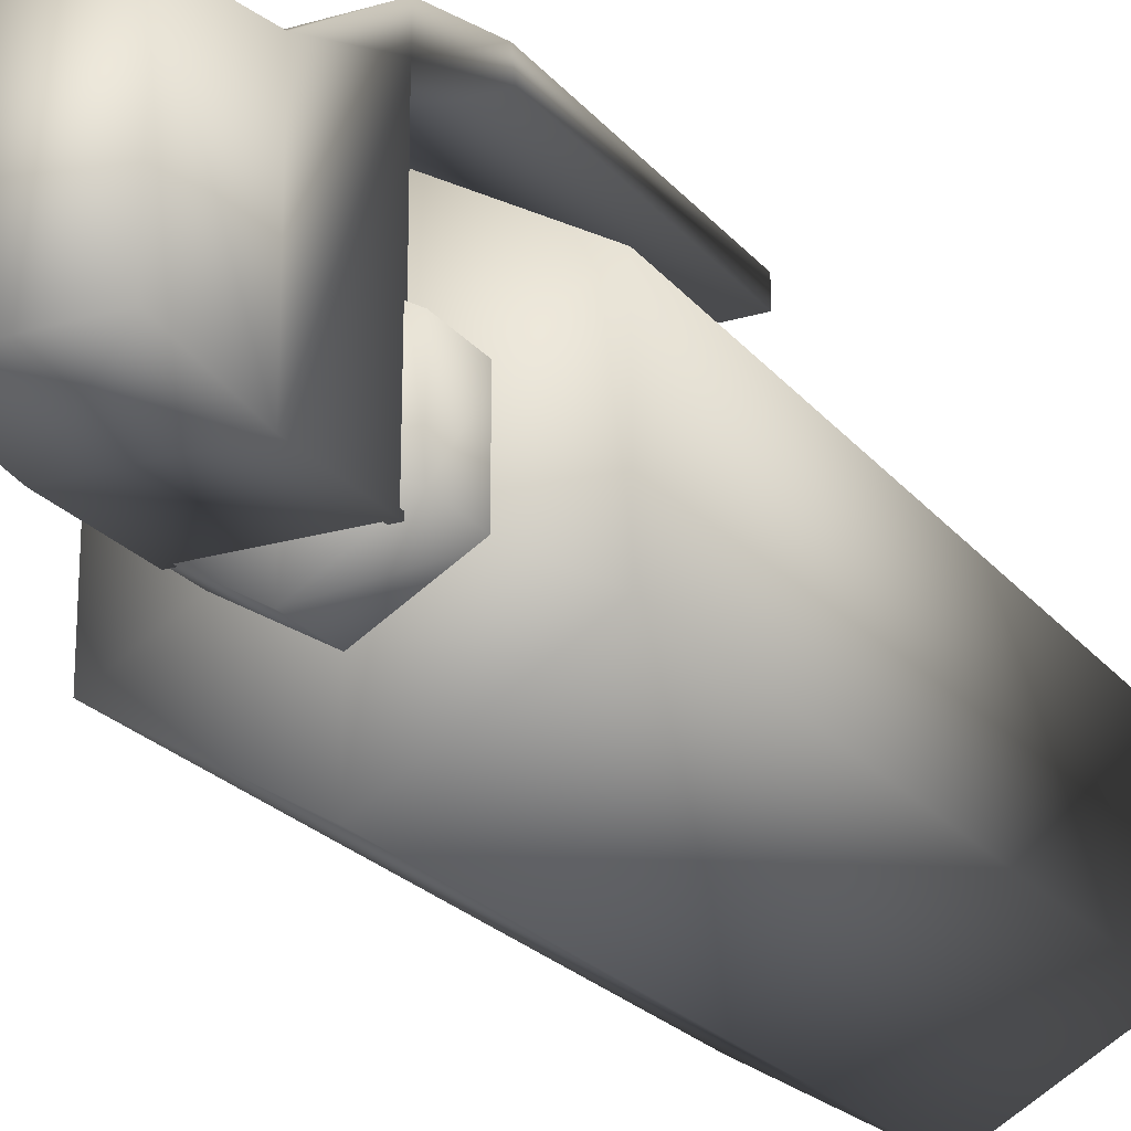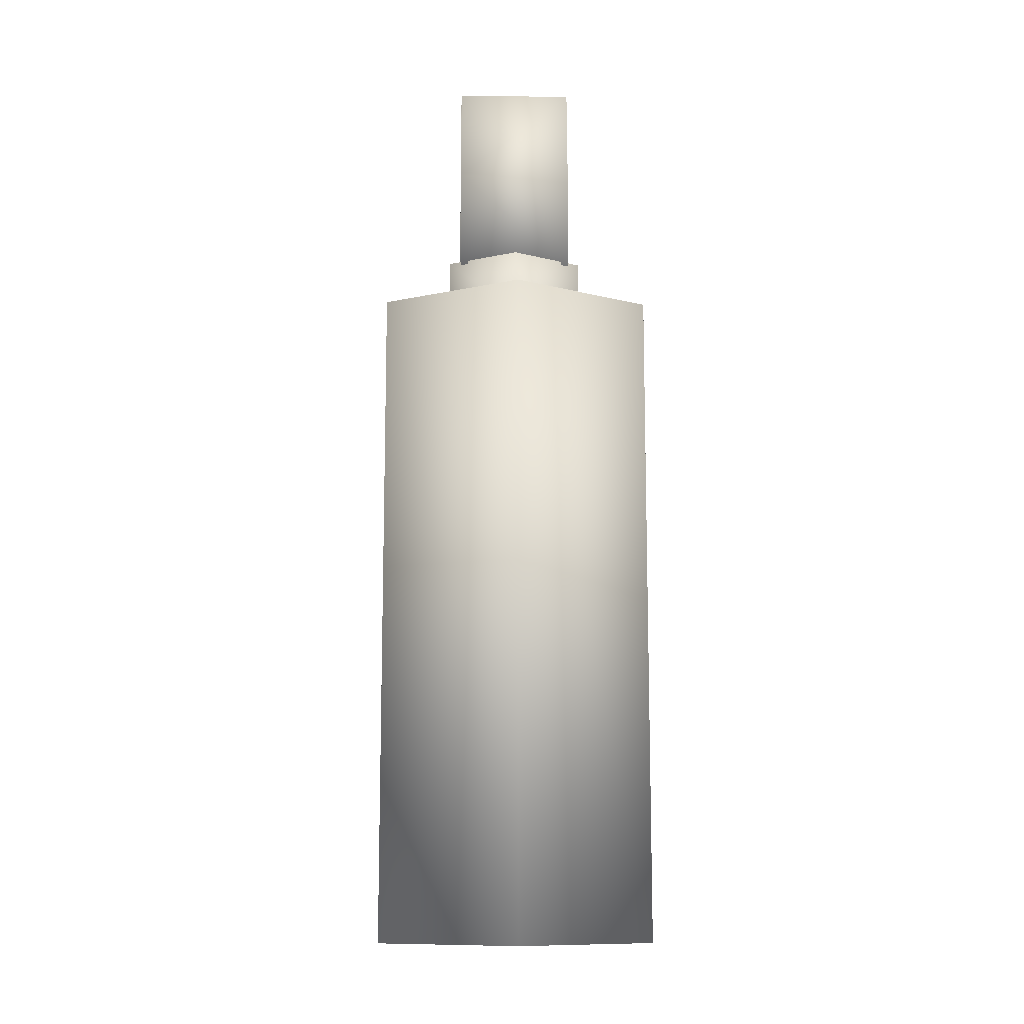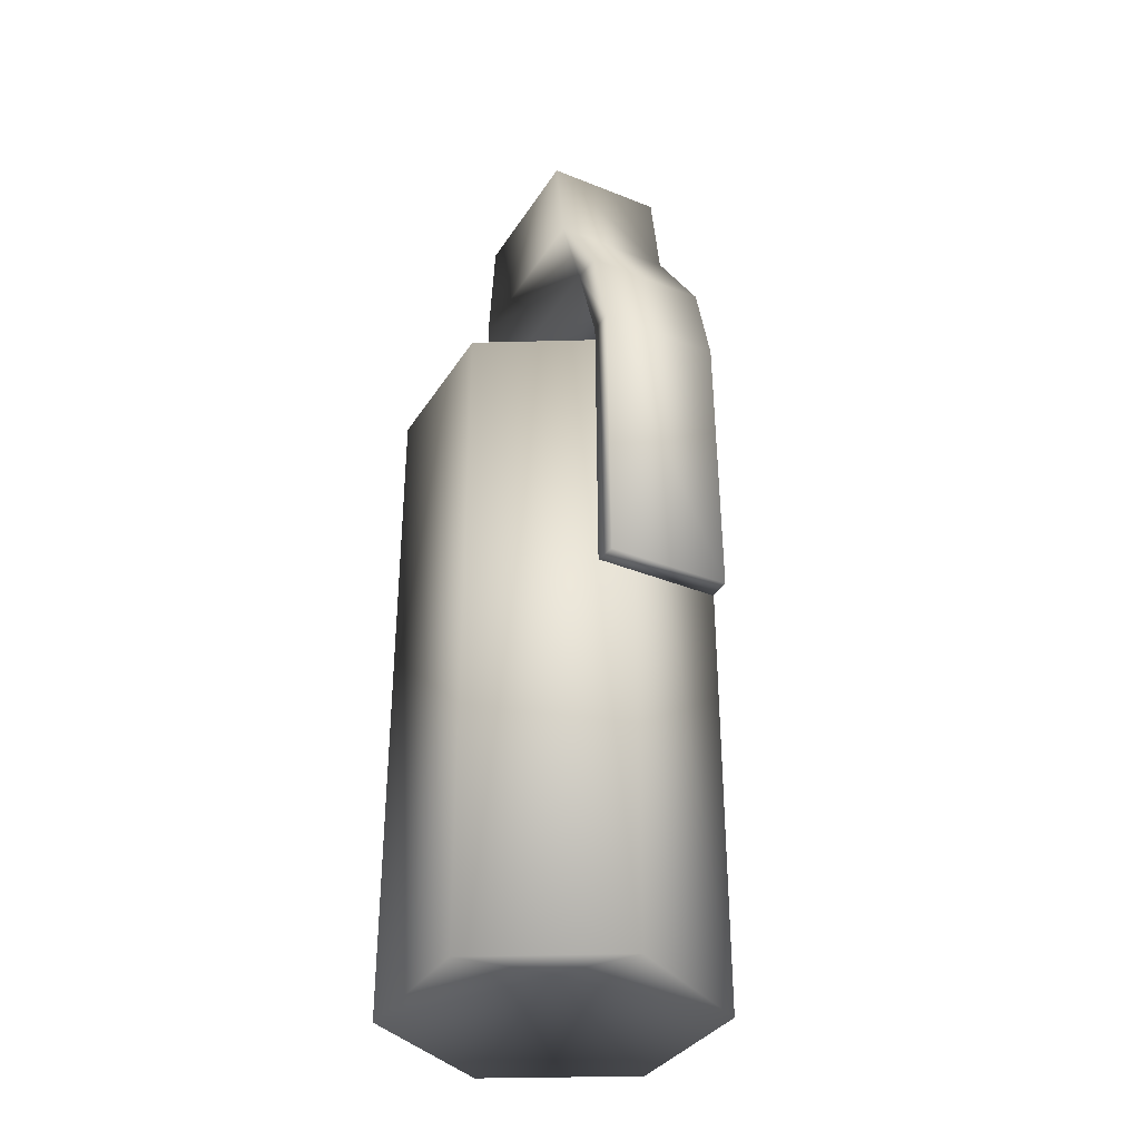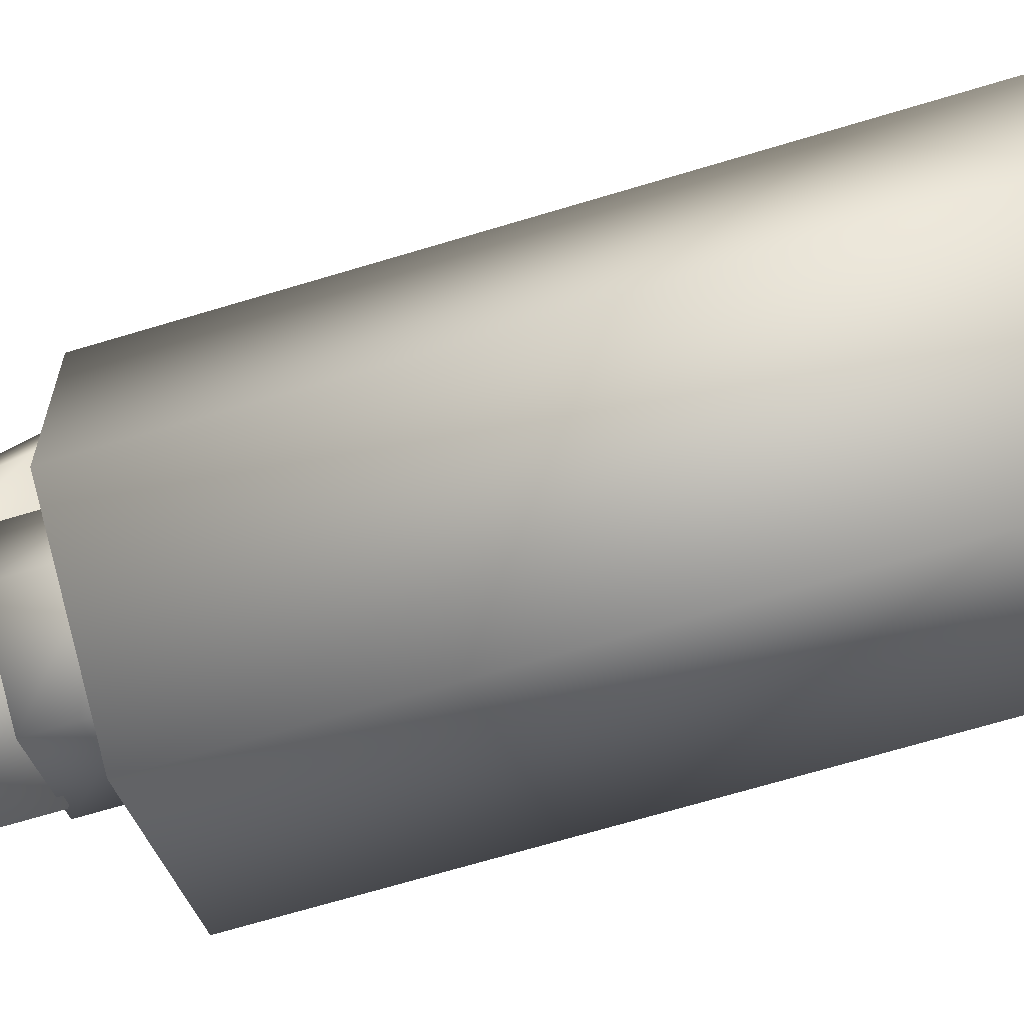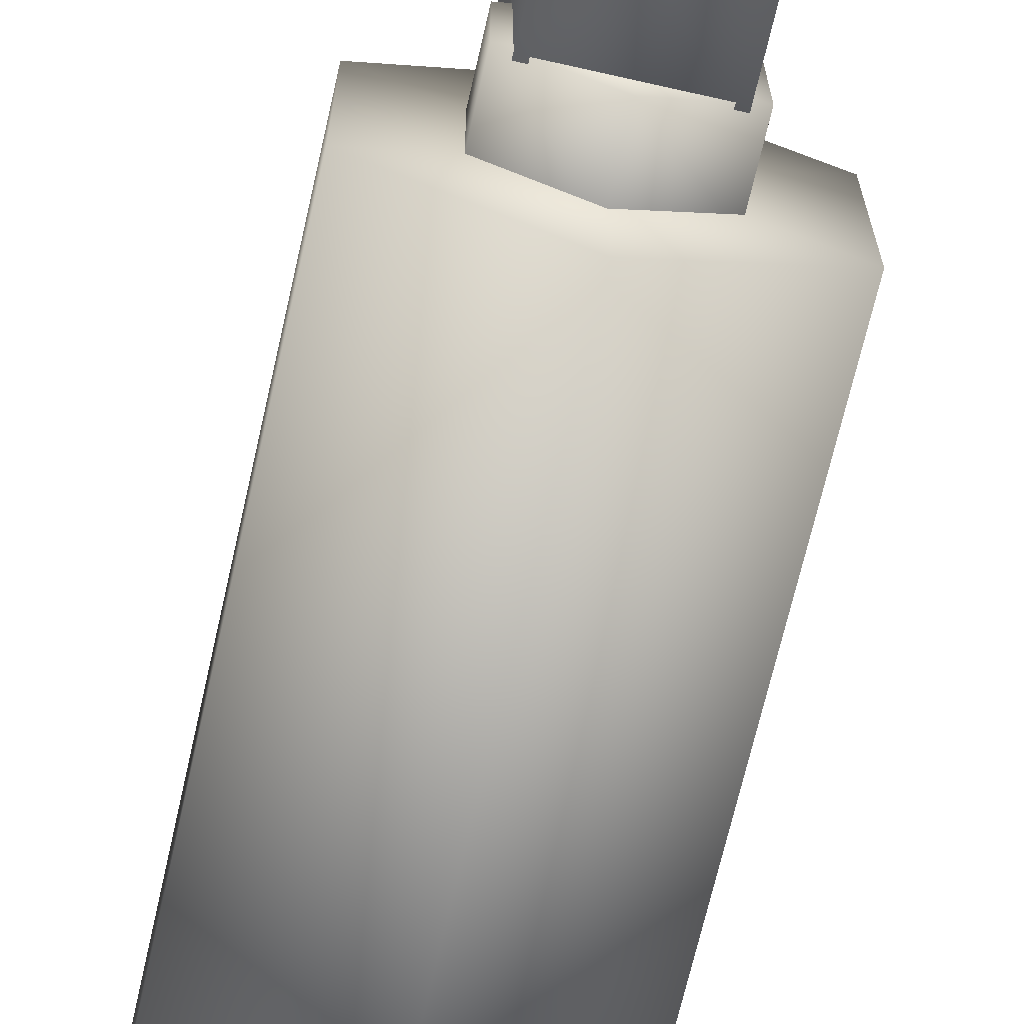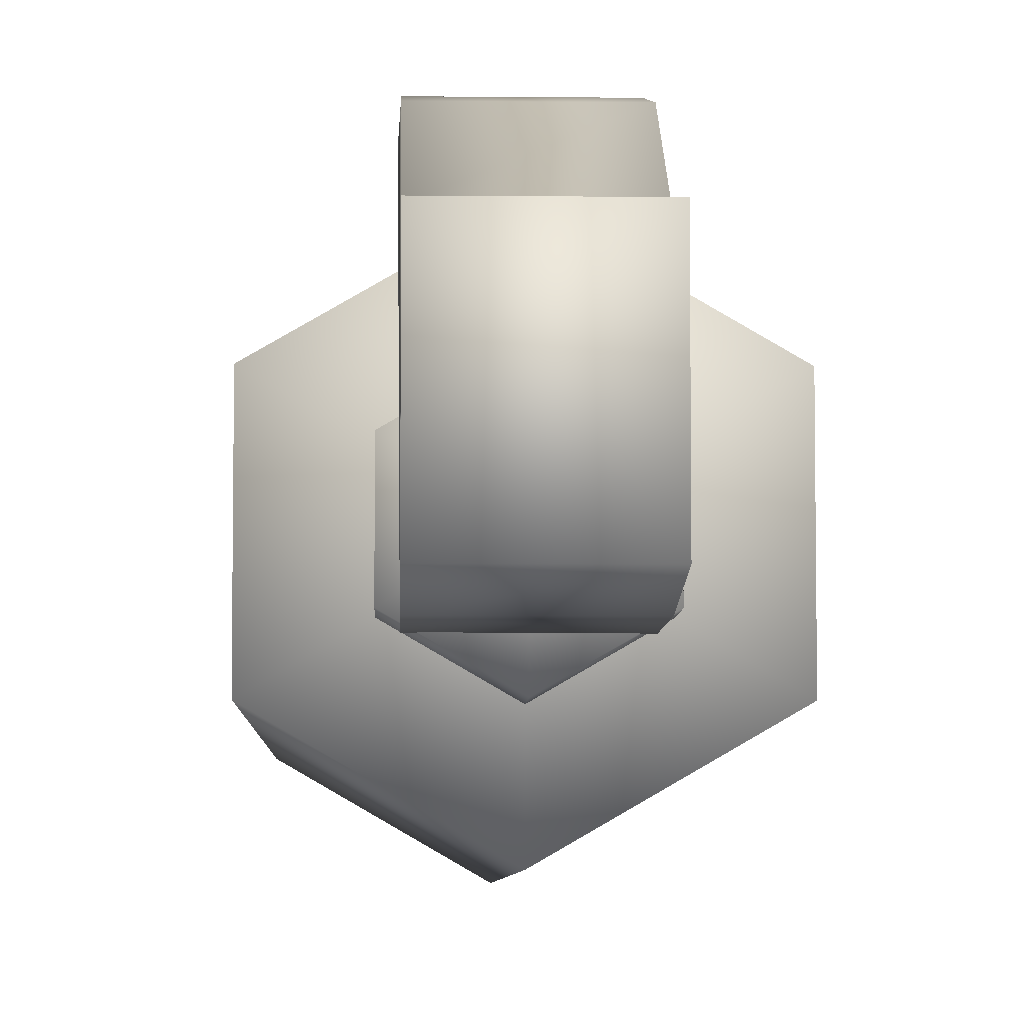
<metadata>
{"format":"obj","ext":"obj","renderer":"f3d","projection":"perspective","resolution":1024,"background":"white","views":[{"elev":-21.8,"azim":-152.7,"up":"+Z"},{"elev":-11.4,"azim":178.1,"up":"+Y"},{"elev":-34.9,"azim":-28.0,"up":"+Y"},{"elev":-66.9,"azim":-73.0,"up":"+Z"},{"elev":-68.5,"azim":167.2,"up":"+Z"},{"elev":-6.1,"azim":178.3,"up":"+Z"}]}
</metadata>
<code>
v  6.474 29.26 3.738
v  0 29.26 7.476
v  6.474 -2.179 3.738
v  0 -2.179 7.476
v  6.474 29.26 -3.738
v  6.474 -2.179 -3.738
v  0 29.26 -7.476
v  0 -2.179 -7.476
v  -6.474 29.26 -3.738
v  -6.474 -2.179 -3.738
v  -6.474 29.26 3.738
v  -6.474 -2.179 3.738
v  0 29.26 0
v  0 -0.1643 0
v  3.318 31.94 1.916
v  0 31.94 3.832
v  3.318 28.79 1.916
v  0 28.79 3.832
v  3.318 31.94 -1.916
v  3.318 28.79 -1.916
v  0 31.94 -3.832
v  0 28.79 -3.832
v  -3.318 31.94 -1.916
v  -3.318 28.79 -1.916
v  -3.318 31.94 1.916
v  -3.318 28.79 1.916
v  0 31.94 0
v  2.771 41.31 -1.836
v  -2.771 41.31 -1.836
v  2.771 41.3 5.25
v  -2.771 41.3 5.25
v  2.771 31.77 9.167
v  2.771 36.55 5.977
v  -2.771 31.77 9.167
v  -2.771 36.55 5.977
v  2.771 36.55 -2.447
v  -2.771 36.55 -2.447
v  -2.771 31.77 -2.447
v  2.771 31.77 -2.447
v  -2.815 31.86 7.706
v  2.842 31.89 7.681
v  -2.767 27.46 10.21
v  2.774 27.46 10.21
v  2.845 27.27 9.178
v  -2.81 27.31 9.199
v  -2.784 14.25 10.43
v  2.758 14.25 10.43
v  2.829 14.31 9.321
v  -2.827 14.35 9.342
f 1 2 3
f 4 3 2
f 5 1 6
f 3 6 1
f 7 5 8
f 6 8 5
f 9 7 10
f 8 10 7
f 11 9 12
f 10 12 9
f 2 11 4
f 12 4 11
f 1 13 2
f 5 13 1
f 7 13 5
f 9 13 7
f 11 13 9
f 2 13 11
f 4 14 3
f 3 14 6
f 6 14 8
f 8 14 10
f 10 14 12
f 12 14 4
f 15 16 17
f 18 17 16
f 19 15 20
f 17 20 15
f 21 19 22
f 20 22 19
f 23 21 24
f 22 24 21
f 25 23 26
f 24 26 23
f 16 25 18
f 26 18 25
f 15 27 16
f 19 27 15
f 21 27 19
f 23 27 21
f 25 27 23
f 16 27 25
f 28 29 30
f 31 30 29
f 32 33 34
f 35 34 33
f 35 33 31
f 30 31 33
f 28 36 29
f 37 29 36
f 37 36 38
f 39 38 36
f 33 36 30
f 28 30 36
f 29 37 31
f 35 31 37
f 39 40 38
f 35 40 34
f 38 40 37
f 37 40 35
f 39 41 40
f 36 41 39
f 32 41 33
f 33 41 36
f 42 43 34
f 32 34 43
f 43 44 32
f 41 32 44
f 44 45 41
f 40 41 45
f 45 42 40
f 34 40 42
f 46 47 42
f 43 42 47
f 47 48 43
f 44 43 48
f 48 49 44
f 45 44 49
f 49 46 45
f 42 45 46
f 47 46 48
f 49 48 46

</code>
